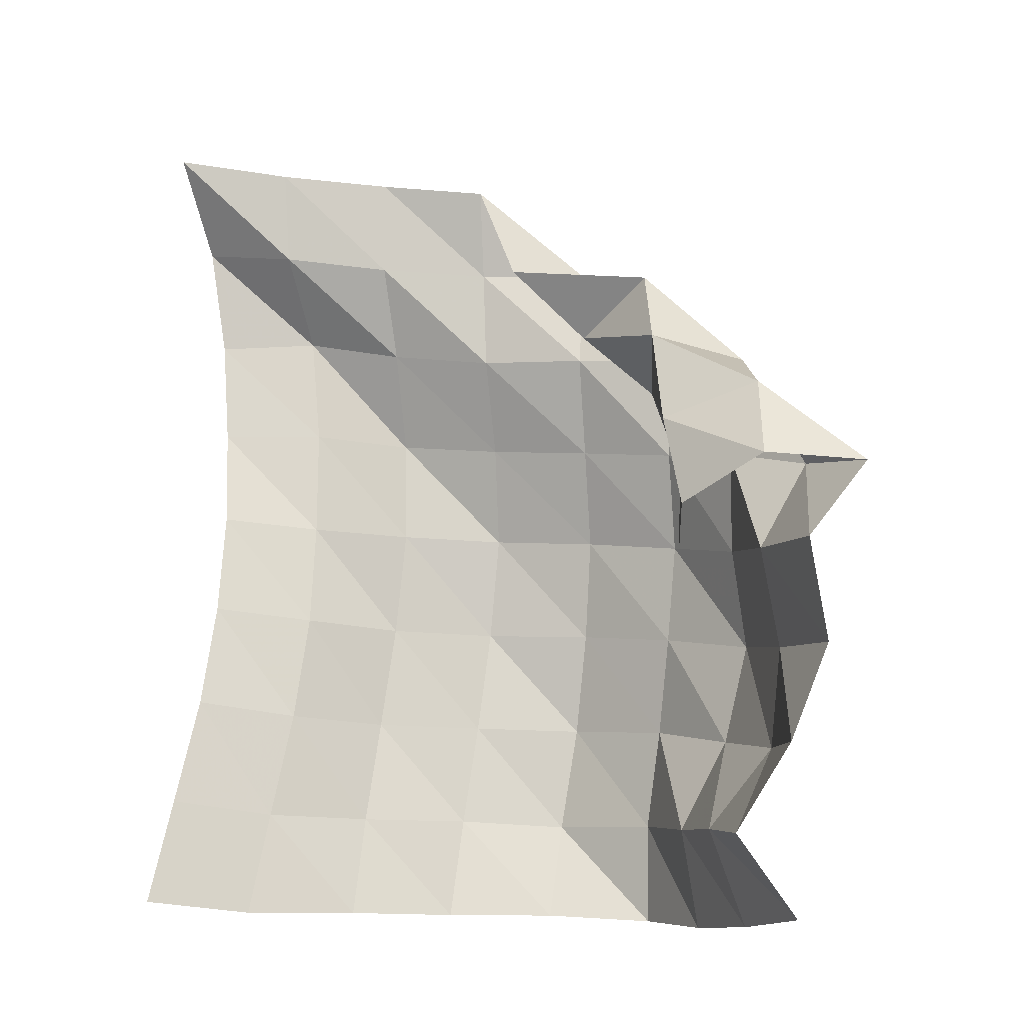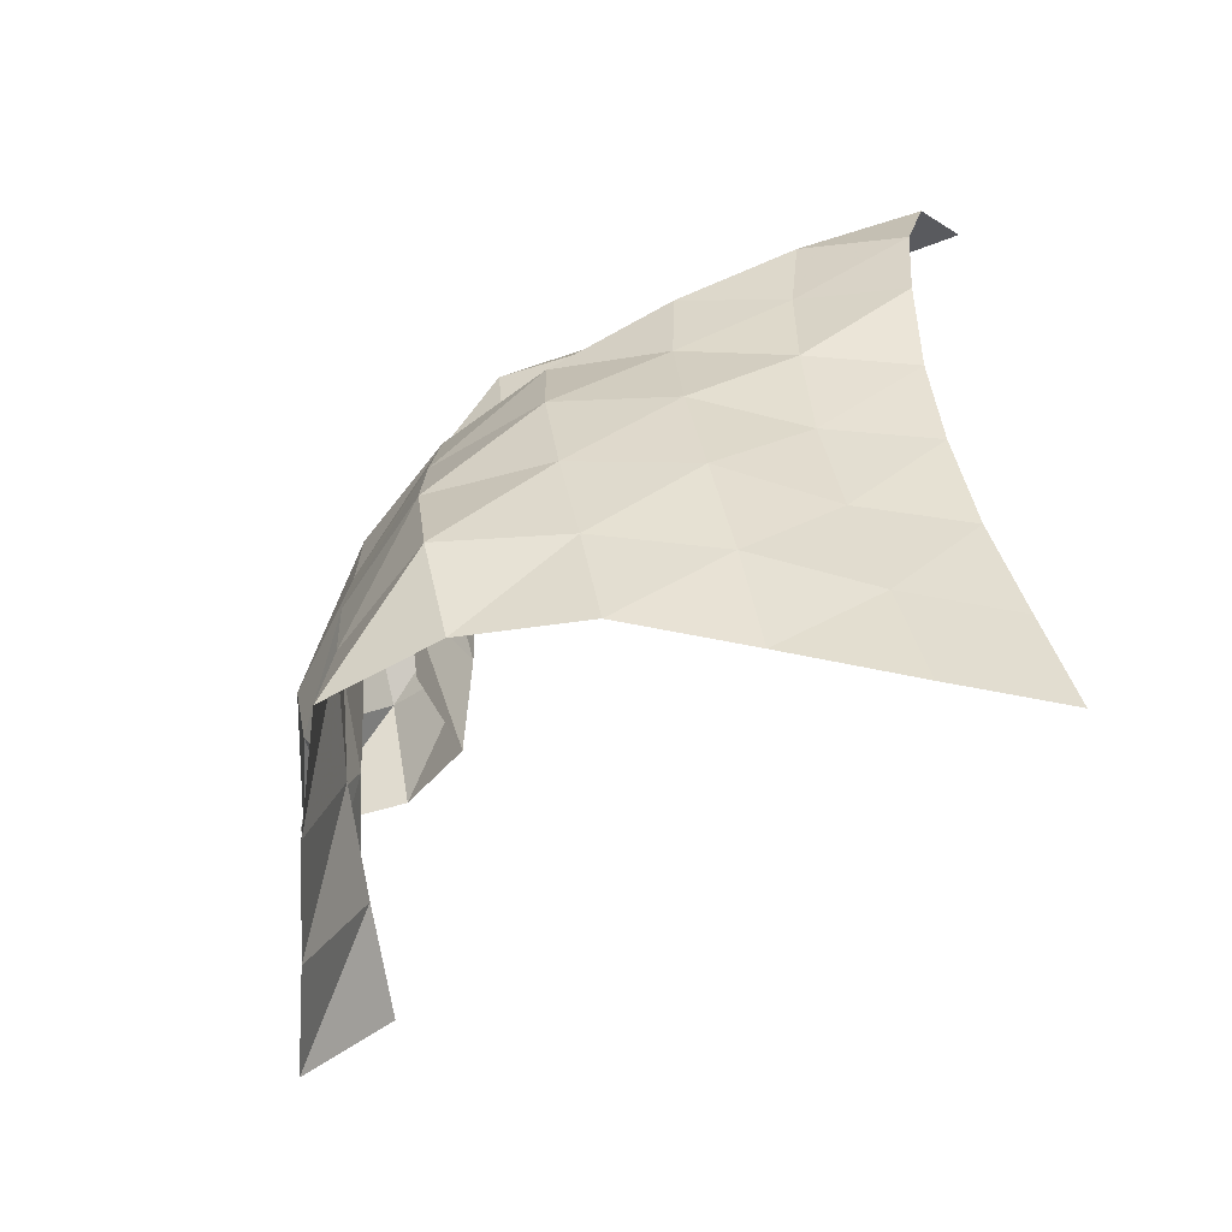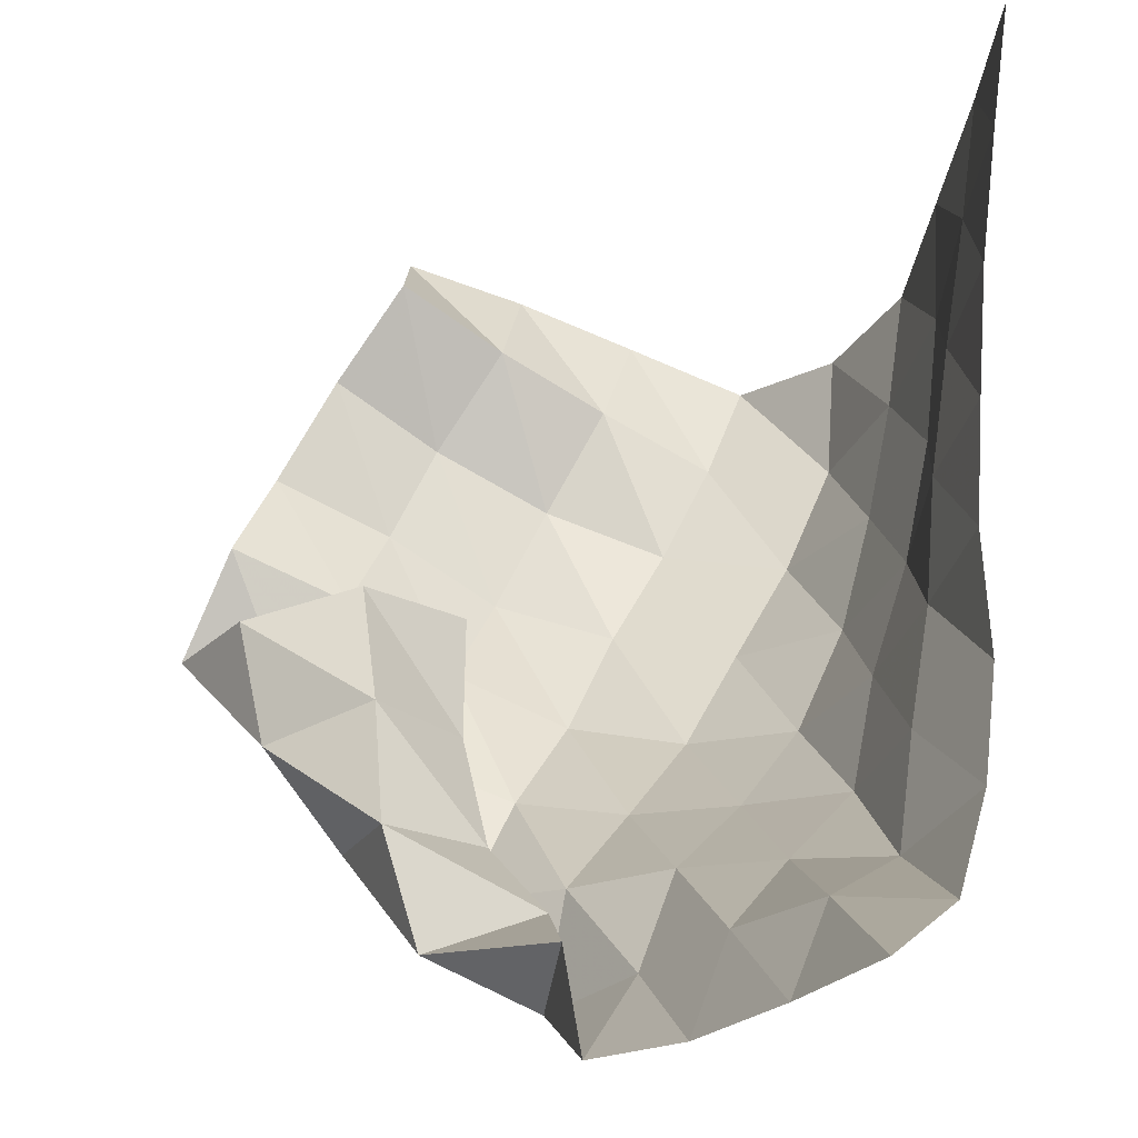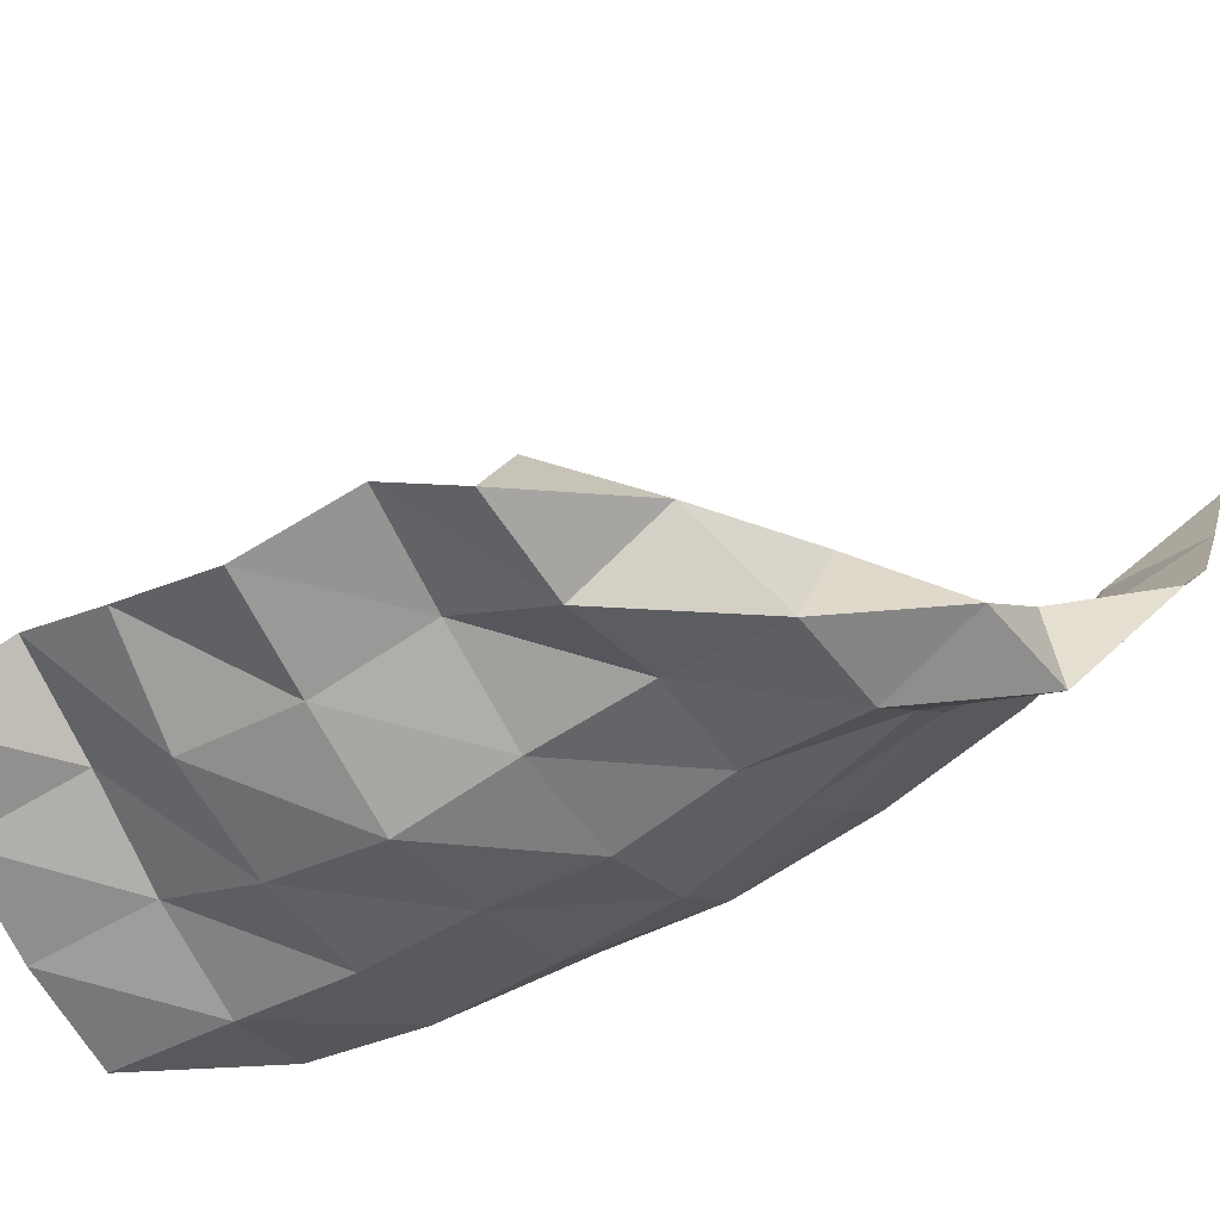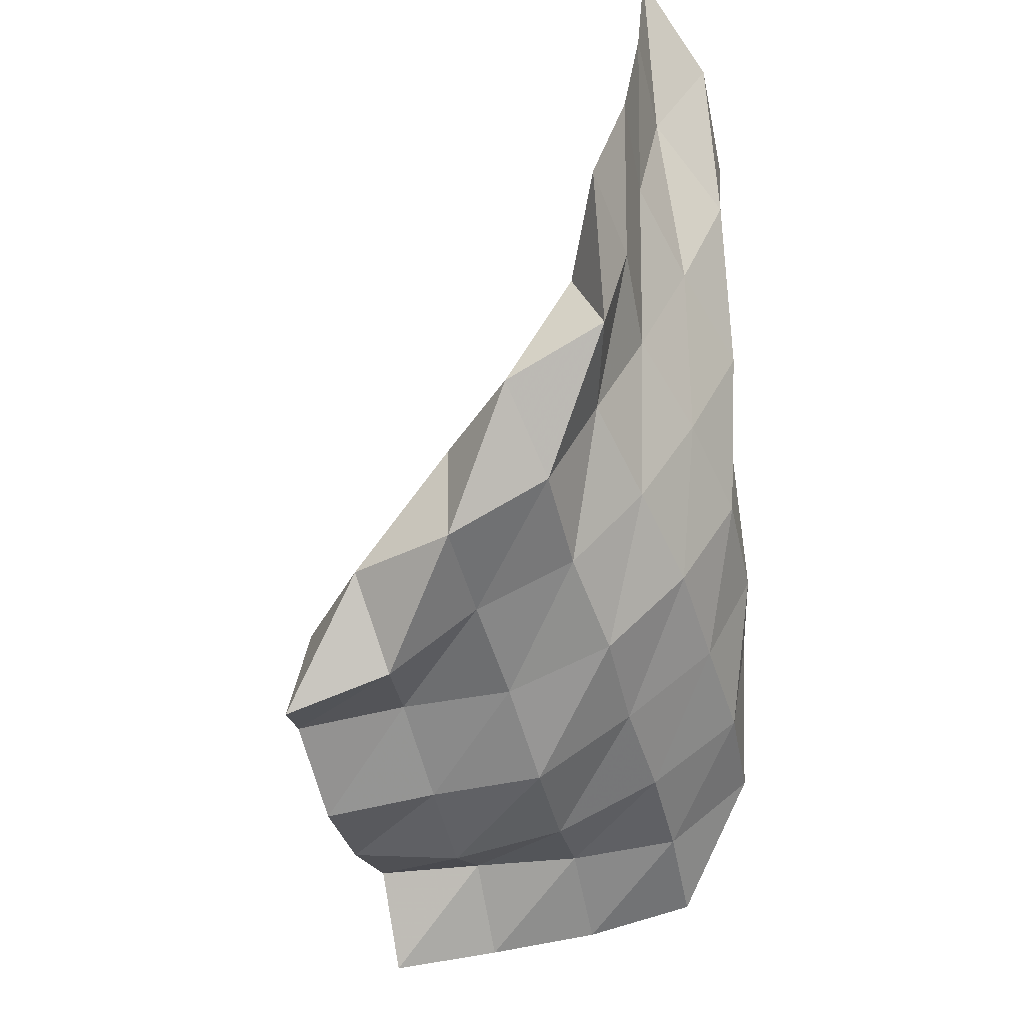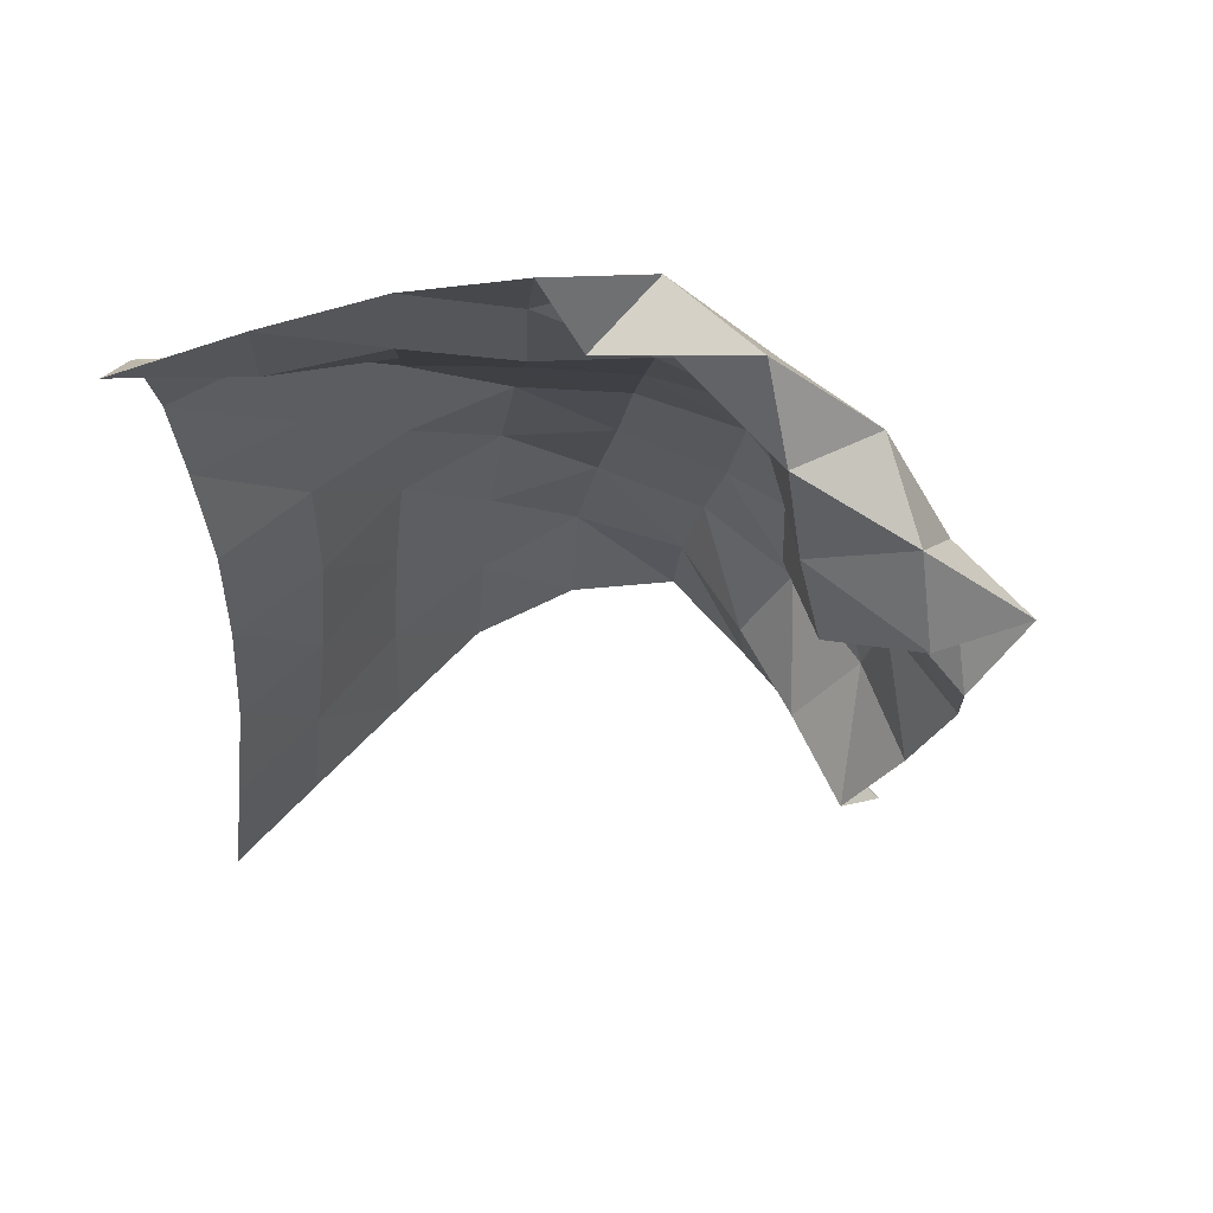
<metadata>
{"format":"obj","ext":"obj","renderer":"f3d","projection":"perspective","resolution":1024,"background":"white","views":[{"elev":-17.4,"azim":-127.9,"up":"+Z"},{"elev":-58.2,"azim":70.7,"up":"+Z"},{"elev":54.8,"azim":9.6,"up":"+Y"},{"elev":-43.6,"azim":-73.3,"up":"+Y"},{"elev":39.5,"azim":-24.8,"up":"+Z"},{"elev":59.4,"azim":-145.7,"up":"+Z"}]}
</metadata>
<code>
v -1 0 -1
v -0.9919 -0.06614 -0.7434
v -0.9796 -0.136 -0.4786
v -0.9562 -0.1887 -0.2168
v -0.9329 -0.2191 0.03954
v -0.8823 -0.2413 0.2918
v -0.8742 -0.2251 0.5473
v -0.9009 -0.1587 0.7993
v -1 0 1
v -1.029 -0.2708 -1.009
v -1.022 -0.3316 -0.7543
v -1.021 -0.3927 -0.488
v -1.016 -0.4378 -0.2212
v -0.9958 -0.4636 0.04172
v -0.9974 -0.4628 0.3076
v -0.9916 -0.4387 0.5739
v -1.099 -0.2844 0.7552
v -1.137 -0.2405 0.9752
v -1.073 -0.5582 -0.9916
v -1.043 -0.6119 -0.7398
v -1.029 -0.6651 -0.4774
v -1.039 -0.7017 -0.2135
v -1.073 -0.7072 0.0468
v -1.079 -0.6977 0.3044
v -1.175 -0.5952 0.5205
v -1.254 -0.4945 0.7265
v -1.289 -0.4669 0.9547
v -1.115 -0.8385 -0.9798
v -1.11 -0.8829 -0.7269
v -1.119 -0.9237 -0.4695
v -1.141 -0.9495 -0.2098
v -1.197 -0.9348 0.0446
v -1.28 -0.858 0.2715
v -1.372 -0.7549 0.4803
v -1.405 -0.7207 0.7157
v -1.467 -0.6609 0.9231
v -1.242 -1.074 -0.9756
v -1.217 -1.137 -0.731
v -1.272 -1.147 -0.4747
v -1.345 -1.122 -0.2271
v -1.412 -1.086 0.01598
v -1.491 -1.004 0.2405
v -1.573 -0.9183 0.4642
v -1.572 -0.9392 0.7142
v -1.544 -0.7152 0.6799
v -1.434 -1.251 -0.9959
v -1.473 -1.221 -0.7534
v -1.533 -1.216 -0.5118
v -1.602 -1.192 -0.2755
v -1.655 -1.175 -0.03667
v -1.72 -1.103 0.1934
v -1.773 -1.077 0.4354
v -1.816 -0.9422 0.631
v -1.596 -0.9149 0.5214
v -1.685 -1.197 -1.04
v -1.708 -1.128 -0.8014
v -1.792 -1.21 -0.5795
v -1.86 -1.229 -0.3395
v -1.902 -1.149 -0.1072
v -1.96 -1.097 0.1313
v -2.023 -1.09 0.3698
v -1.926 -0.8672 0.4142
v -1.744 -1.025 0.3433
v -1.933 -1.124 -1.067
v -1.931 -1.015 -0.839
v -2.038 -1.131 -0.6425
v -2.09 -1.12 -0.401
v -2.124 -1.033 -0.1694
v -2.193 -1.132 0.05049
v -2.202 -0.9669 0.2294
v -1.987 -0.8429 0.1662
v -1.837 -1.035 0.1059
v -2.179 -1.057 -1.079
v -2.149 -0.8963 -0.8882
v -2.252 -0.9847 -0.6784
v -2.333 -1.039 -0.4465
v -2.364 -0.9583 -0.209
v -2.432 -1.095 -0.01004
v -2.291 -0.8909 0.004943
v -2.061 -0.832 -0.07769
v -1.875 -0.988 -0.139
f 1 10 2
f 2 10 11
f 2 11 3
f 3 11 12
f 3 12 4
f 4 12 13
f 4 13 5
f 5 13 14
f 5 14 6
f 6 14 15
f 6 15 7
f 7 15 16
f 7 16 8
f 8 16 17
f 8 17 9
f 9 17 18
f 10 19 11
f 11 19 20
f 11 20 12
f 12 20 21
f 12 21 13
f 13 21 22
f 13 22 14
f 14 22 23
f 14 23 15
f 15 23 24
f 15 24 16
f 16 24 25
f 16 25 17
f 17 25 26
f 17 26 18
f 18 26 27
f 19 28 20
f 20 28 29
f 20 29 21
f 21 29 30
f 21 30 22
f 22 30 31
f 22 31 23
f 23 31 32
f 23 32 24
f 24 32 33
f 24 33 25
f 25 33 34
f 25 34 26
f 26 34 35
f 26 35 27
f 27 35 36
f 28 37 29
f 29 37 38
f 29 38 30
f 30 38 39
f 30 39 31
f 31 39 40
f 31 40 32
f 32 40 41
f 32 41 33
f 33 41 42
f 33 42 34
f 34 42 43
f 34 43 35
f 35 43 44
f 35 44 36
f 36 44 45
f 37 46 38
f 38 46 47
f 38 47 39
f 39 47 48
f 39 48 40
f 40 48 49
f 40 49 41
f 41 49 50
f 41 50 42
f 42 50 51
f 42 51 43
f 43 51 52
f 43 52 44
f 44 52 53
f 44 53 45
f 45 53 54
f 46 55 47
f 47 55 56
f 47 56 48
f 48 56 57
f 48 57 49
f 49 57 58
f 49 58 50
f 50 58 59
f 50 59 51
f 51 59 60
f 51 60 52
f 52 60 61
f 52 61 53
f 53 61 62
f 53 62 54
f 54 62 63
f 55 64 56
f 56 64 65
f 56 65 57
f 57 65 66
f 57 66 58
f 58 66 67
f 58 67 59
f 59 67 68
f 59 68 60
f 60 68 69
f 60 69 61
f 61 69 70
f 61 70 62
f 62 70 71
f 62 71 63
f 63 71 72
f 64 73 65
f 65 73 74
f 65 74 66
f 66 74 75
f 66 75 67
f 67 75 76
f 67 76 68
f 68 76 77
f 68 77 69
f 69 77 78
f 69 78 70
f 70 78 79
f 70 79 71
f 71 79 80
f 71 80 72
f 72 80 81

</code>
